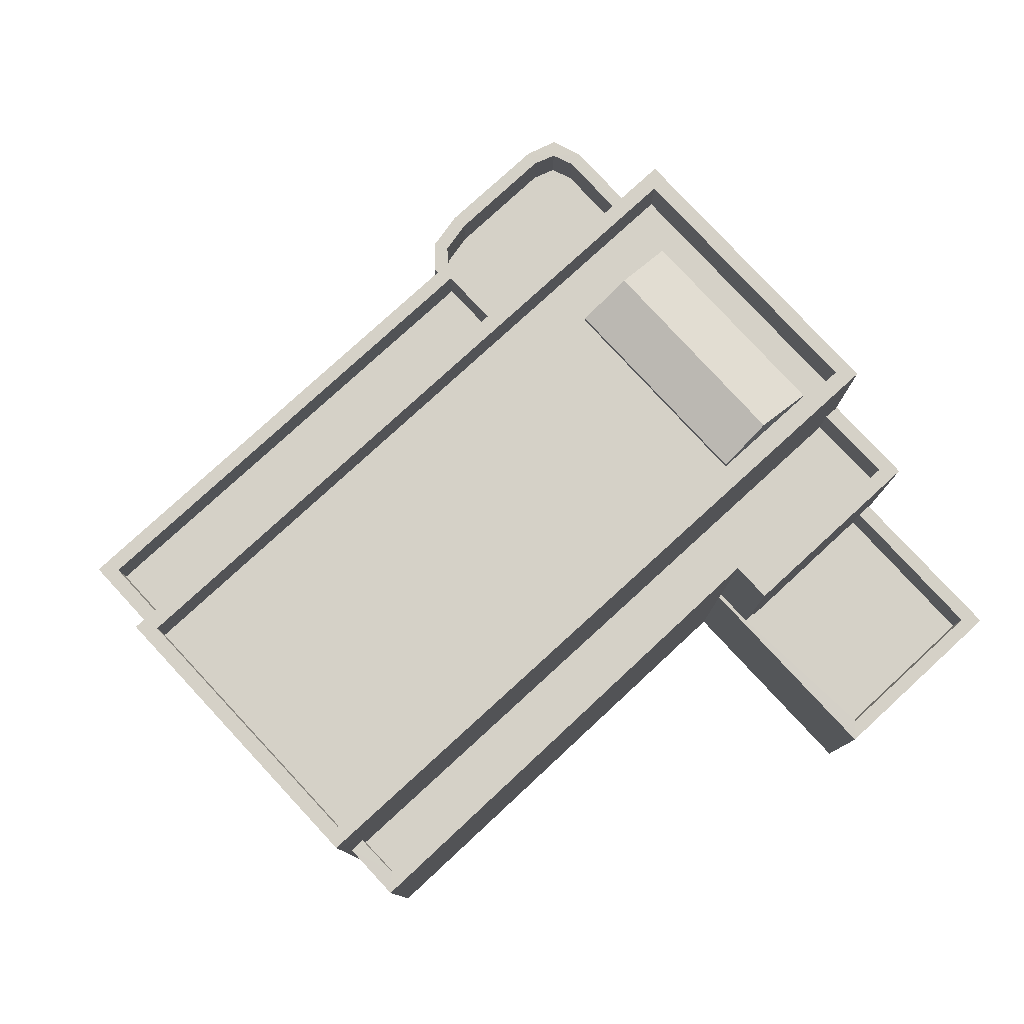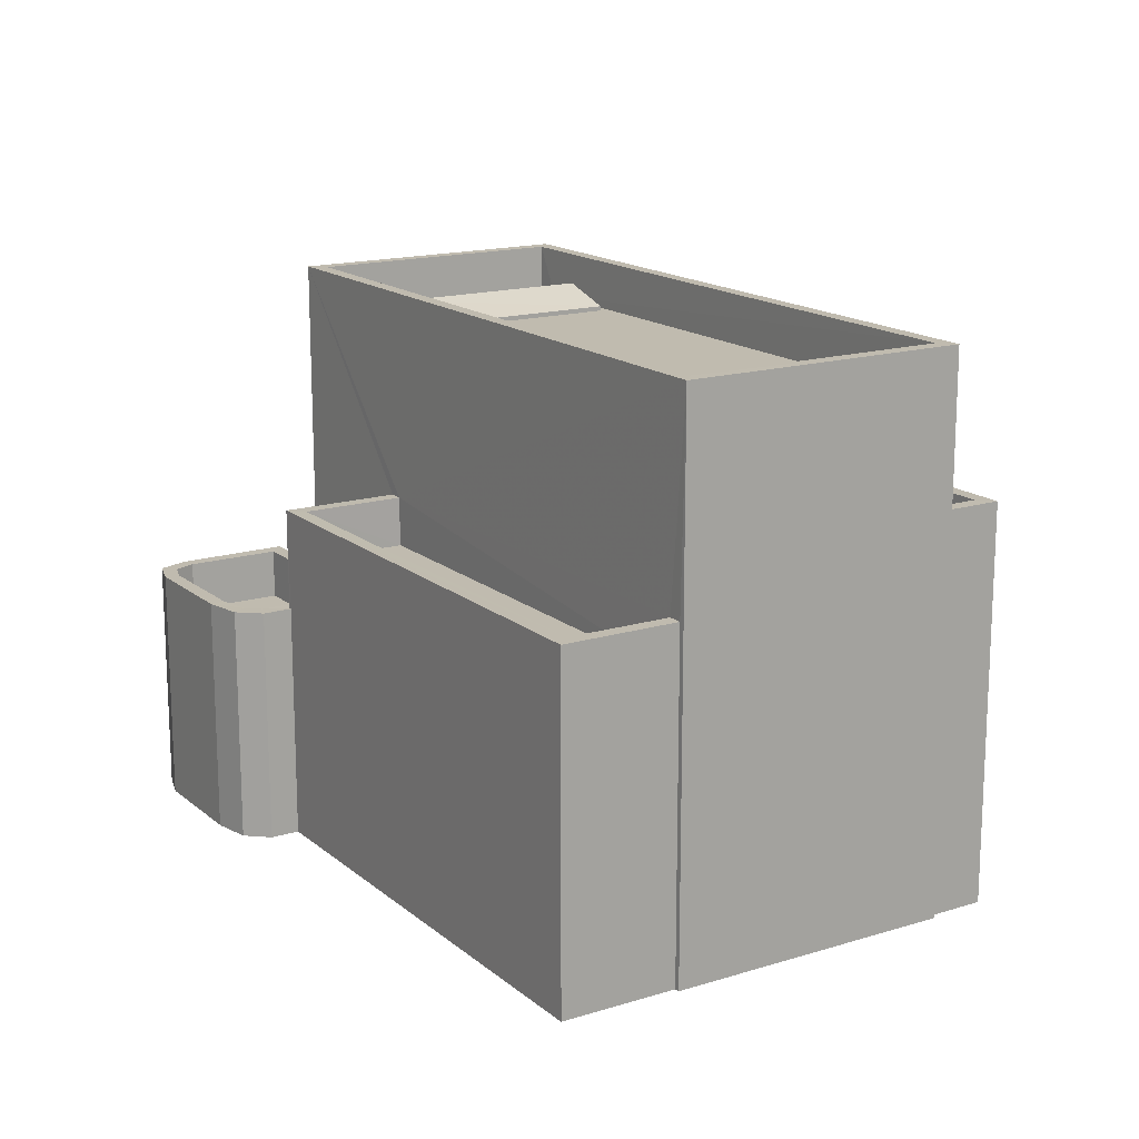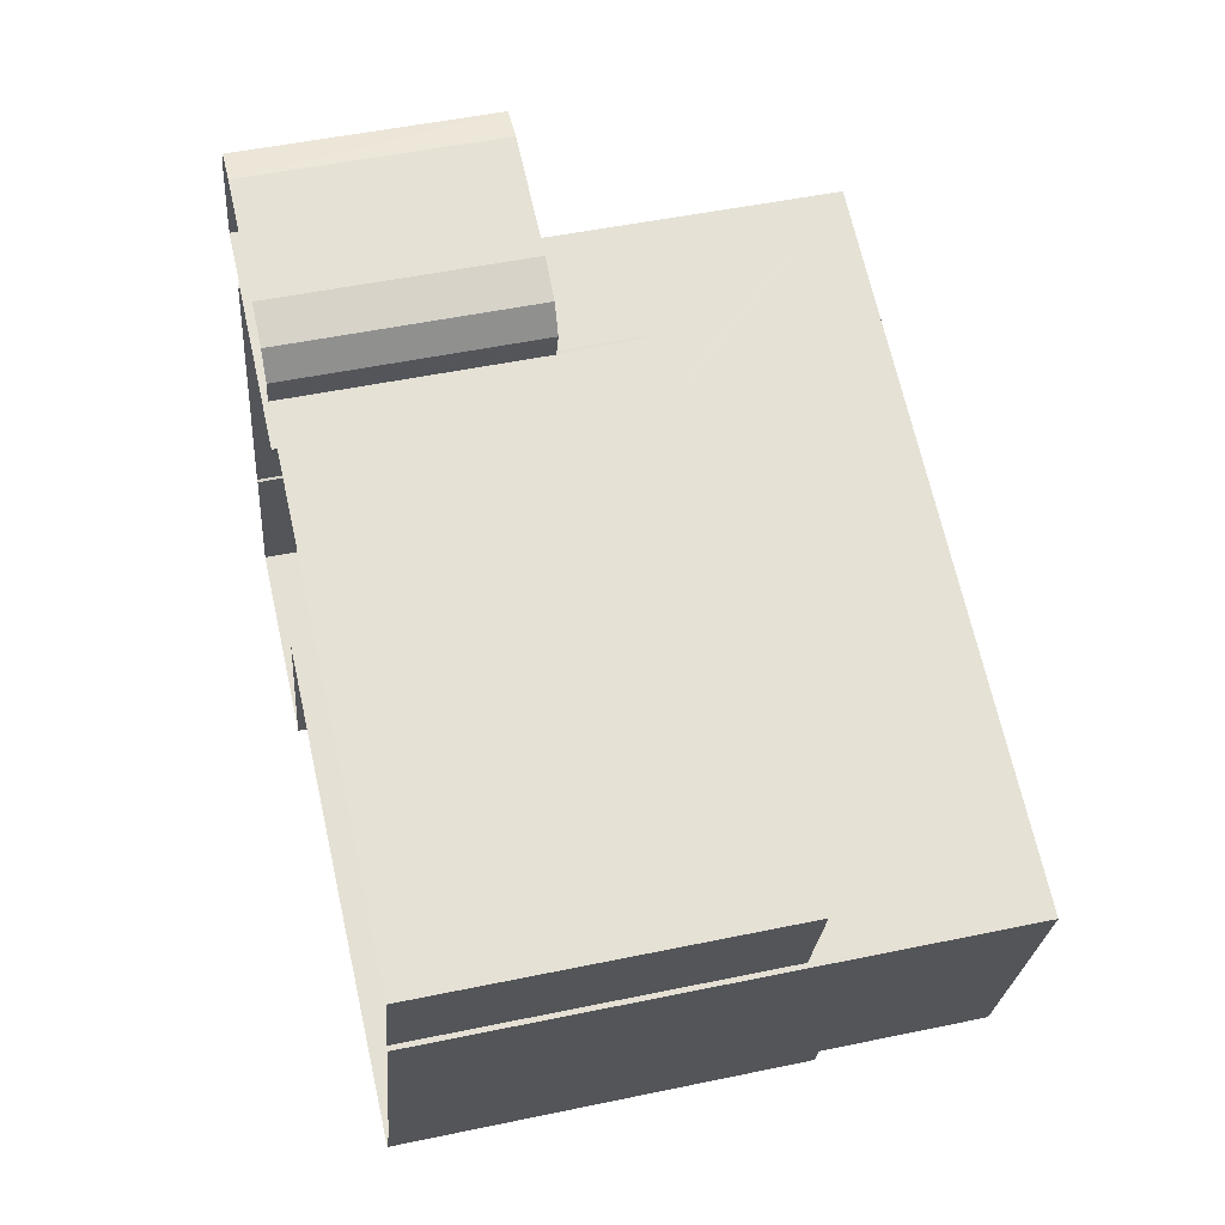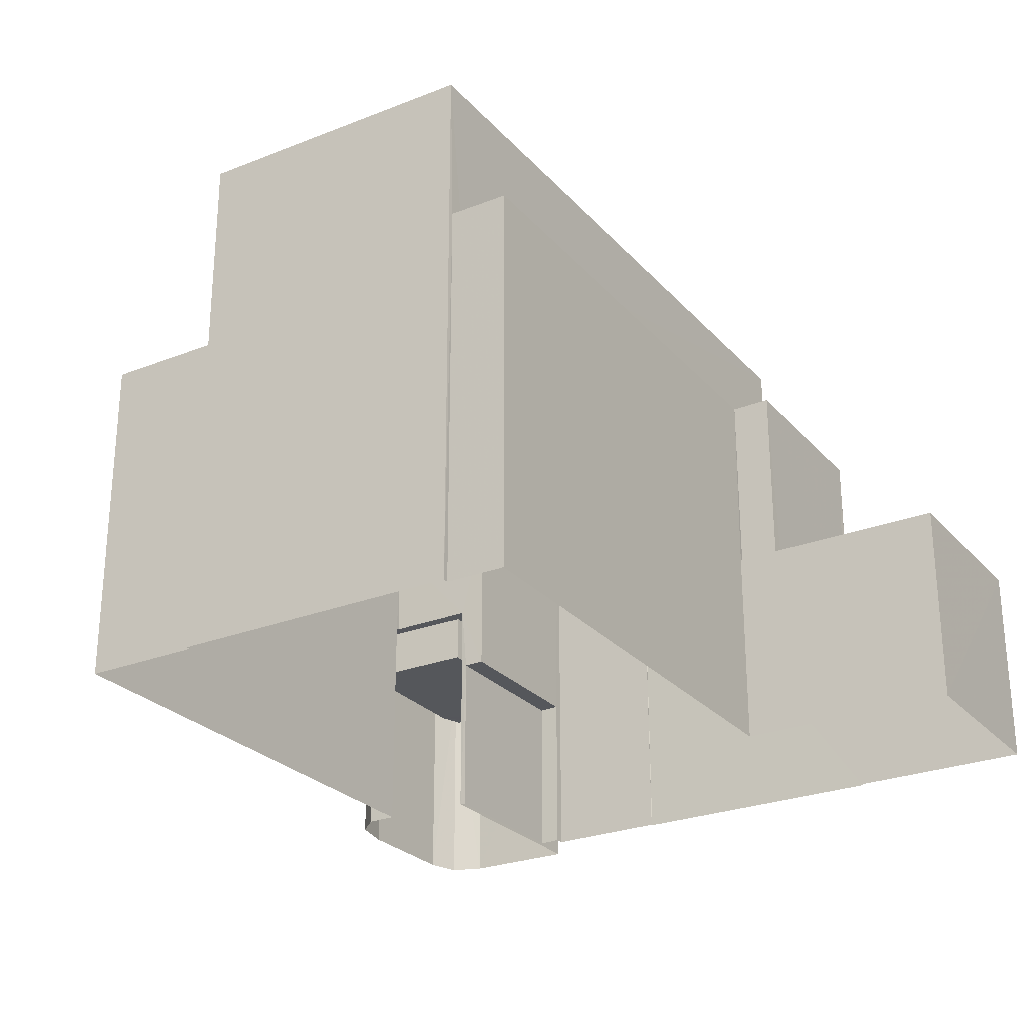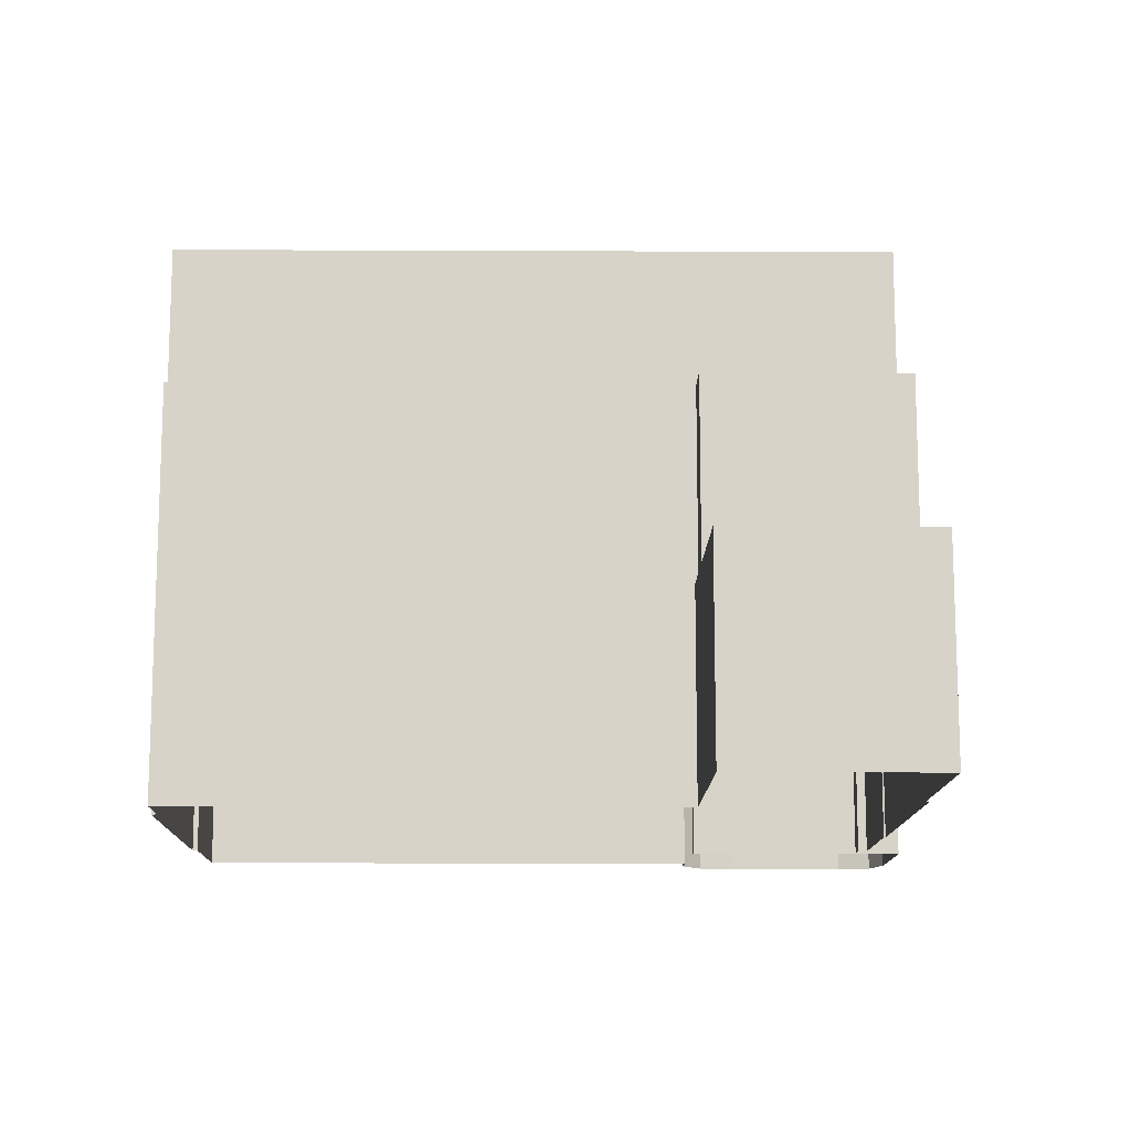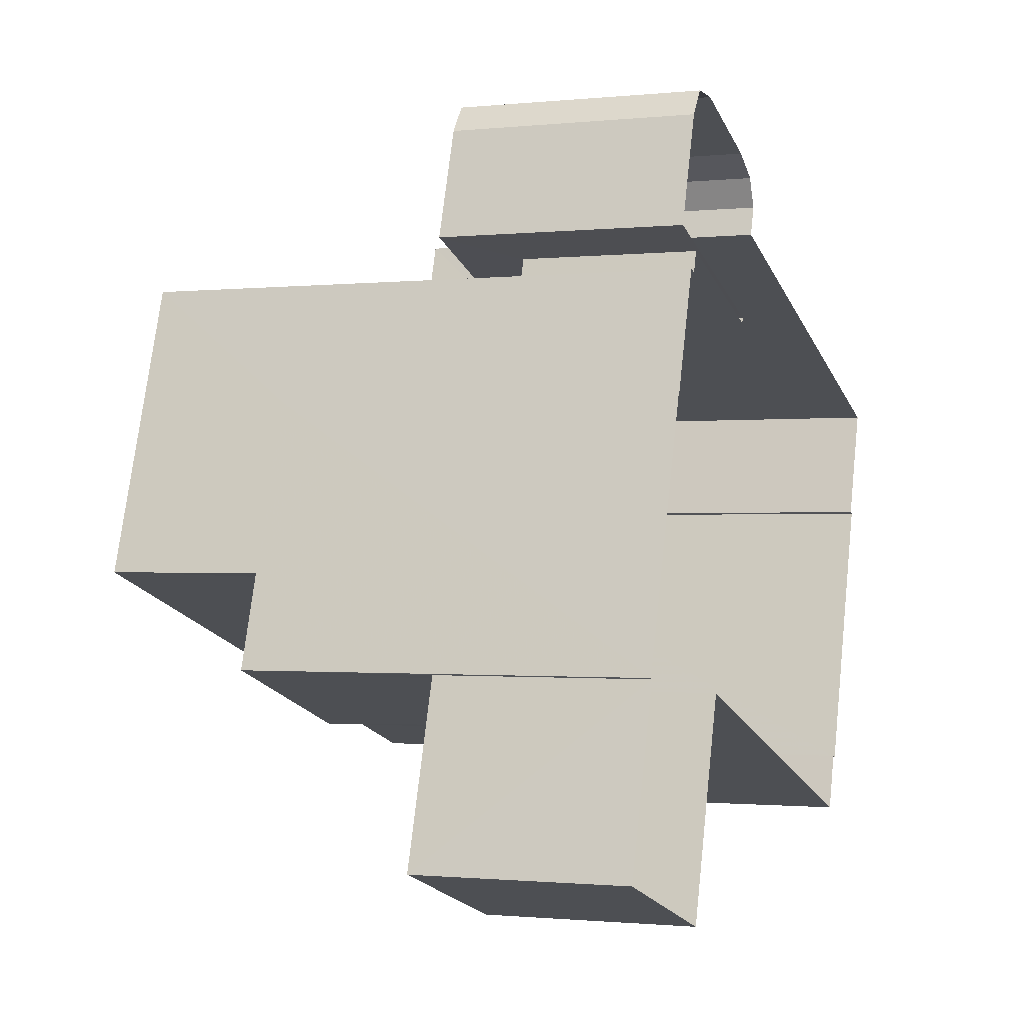
<metadata>
{"format":"obj","ext":"obj","renderer":"f3d","projection":"perspective","resolution":1024,"background":"white","views":[{"elev":79.4,"azim":-24.6,"up":"+Z"},{"elev":16.0,"azim":-104.2,"up":"+Z"},{"elev":48.6,"azim":-103.2,"up":"+Y"},{"elev":-26.6,"azim":-40.1,"up":"+Z"},{"elev":-13.0,"azim":17.3,"up":"+Z"},{"elev":-1.0,"azim":110.8,"up":"+Y"}]}
</metadata>
<code>
v -8.916e+04 -1.009e+05 1.458
v -8.916e+04 -1.009e+05 1.458
v -8.916e+04 -1.009e+05 1.458
v -8.916e+04 -1.009e+05 1.458
v -8.915e+04 -1.009e+05 1.46
v -8.915e+04 -1.009e+05 1.461
v -8.916e+04 -1.009e+05 1.462
v -8.916e+04 -1.009e+05 1.459
v -8.915e+04 -1.009e+05 1.46
v -8.916e+04 -1.009e+05 1.458
v -8.917e+04 -1.009e+05 1.462
v -8.916e+04 -1.009e+05 1.461
v -8.917e+04 -1.009e+05 1.462
v -8.917e+04 -1.009e+05 1.461
v -8.917e+04 -1.009e+05 1.462
v -8.917e+04 -1.009e+05 1.461
v -8.916e+04 -1.009e+05 1.459
v -8.916e+04 -1.009e+05 1.459
v -8.916e+04 -1.009e+05 1.459
v -8.916e+04 -1.009e+05 1.459
v -8.916e+04 -1.009e+05 1.458
v -8.916e+04 -1.009e+05 1.459
v -8.916e+04 -1.009e+05 1.459
v -8.916e+04 -1.009e+05 1.459
v -8.916e+04 -1.009e+05 1.459
v -8.917e+04 -1.009e+05 1.46
v -8.916e+04 -1.009e+05 8.42
v -8.916e+04 -1.009e+05 8.42
v -8.916e+04 -1.009e+05 8.42
v -8.916e+04 -1.009e+05 8.419
v -8.917e+04 -1.009e+05 8.421
v -8.917e+04 -1.009e+05 8.422
v -8.916e+04 -1.009e+05 6.258
v -8.916e+04 -1.009e+05 6.258
v -8.916e+04 -1.009e+05 6.258
v -8.916e+04 -1.009e+05 6.258
v -8.916e+04 -1.009e+05 6.258
v -8.916e+04 -1.009e+05 6.258
v -8.916e+04 -1.009e+05 6.258
v -8.916e+04 -1.009e+05 6.258
v -8.916e+04 -1.009e+05 6.258
v -8.916e+04 -1.009e+05 6.257
v -8.916e+04 -1.009e+05 6.257
v -8.916e+04 -1.009e+05 6.257
v -8.916e+04 -1.009e+05 6.258
v -8.916e+04 -1.009e+05 6.257
v -8.916e+04 -1.009e+05 8.289
v -8.916e+04 -1.009e+05 8.289
v -8.916e+04 -1.009e+05 8.288
v -8.916e+04 -1.009e+05 8.288
v -8.917e+04 -1.009e+05 8.29
v -8.917e+04 -1.009e+05 8.29
v -8.917e+04 -1.009e+05 8.29
v -8.917e+04 -1.009e+05 8.29
v -8.917e+04 -1.009e+05 12.49
v -8.917e+04 -1.009e+05 12.49
v -8.917e+04 -1.009e+05 12.49
v -8.916e+04 -1.009e+05 12.48
v -8.916e+04 -1.009e+05 12.48
v -8.916e+04 -1.009e+05 12.48
v -8.916e+04 -1.009e+05 12.48
v -8.917e+04 -1.009e+05 12.49
v -8.915e+04 -1.009e+05 5.601
v -8.915e+04 -1.009e+05 5.601
v -8.915e+04 -1.009e+05 5.6
v -8.916e+04 -1.009e+05 5.601
v -8.916e+04 -1.009e+05 5.6
v -8.916e+04 -1.009e+05 5.6
v -8.916e+04 -1.009e+05 5.6
v -8.916e+04 -1.009e+05 5.6
v -8.916e+04 -1.009e+05 5.601
v -8.916e+04 -1.009e+05 5.6
v -8.916e+04 -1.009e+05 5.258
v -8.916e+04 -1.009e+05 5.258
v -8.916e+04 -1.009e+05 5.258
v -8.916e+04 -1.009e+05 5.258
v -8.916e+04 -1.009e+05 5.257
v -8.916e+04 -1.009e+05 5.257
v -8.916e+04 -1.009e+05 5.258
v -8.916e+04 -1.009e+05 5.257
v -8.916e+04 -1.009e+05 11.93
v -8.916e+04 -1.009e+05 11.93
v -8.916e+04 -1.009e+05 11.58
v -8.916e+04 -1.009e+05 11.48
v -8.916e+04 -1.009e+05 11.48
v -8.916e+04 -1.009e+05 11.48
v -8.917e+04 -1.009e+05 11.49
v -8.916e+04 -1.009e+05 11.48
v -8.916e+04 -1.009e+05 11.48
v -8.916e+04 -1.009e+05 11.48
v -8.917e+04 -1.009e+05 11.49
v -8.916e+04 -1.009e+05 4.6
v -8.916e+04 -1.009e+05 4.601
v -8.915e+04 -1.009e+05 4.601
v -8.916e+04 -1.009e+05 4.6
v -8.916e+04 -1.009e+05 6.257
v -8.916e+04 -1.009e+05 6.258
v -8.916e+04 -1.009e+05 6.257
v -8.916e+04 -1.009e+05 6.257
v -8.916e+04 -1.009e+05 11.58
v -8.916e+04 -1.009e+05 11.58
v -8.917e+04 -1.009e+05 7.29
v -8.916e+04 -1.009e+05 7.288
v -8.917e+04 -1.009e+05 7.29
v -8.916e+04 -1.009e+05 7.289
v -8.916e+04 -1.009e+05 11.58
v -8.916e+04 -1.009e+05 4.873
v -8.916e+04 -1.009e+05 4.873
v -8.916e+04 -1.009e+05 4.873
v -8.916e+04 -1.009e+05 4.873
v -8.916e+04 -1.009e+05 11.48
v -8.916e+04 -1.009e+05 11.48
v -8.917e+04 -1.009e+05 9.422
v -8.917e+04 -1.009e+05 9.422
v -8.917e+04 -1.009e+05 9.421
v -8.917e+04 -1.009e+05 9.421
v -8.916e+04 -1.009e+05 9.419
v -8.916e+04 -1.009e+05 9.419
v -8.916e+04 -1.009e+05 9.419
v -8.916e+04 -1.009e+05 9.42
v -8.916e+04 -1.009e+05 9.42
v -8.916e+04 -1.009e+05 9.42
v -8.916e+04 -1.009e+05 9.42
v -8.915e+04 -1.009e+05 9.42
v -8.916e+04 -1.009e+05 9.42
v -8.916e+04 -1.009e+05 9.419
f 1 2 3
f 1 4 2
f 5 6 7
f 8 9 5
f 10 1 3
f 11 12 13
f 5 7 12
f 14 15 16
f 14 11 15
f 17 8 5
f 18 17 19
f 20 21 10
f 22 19 23
f 24 10 3
f 20 25 21
f 14 26 24
f 23 14 24
f 20 24 26
f 23 12 11
f 17 5 12
f 23 11 14
f 19 17 23
f 24 20 10
f 17 12 23
f 27 28 29
f 28 30 29
f 29 31 32
f 29 30 31
f 33 34 35
f 36 34 37
f 33 38 39
f 40 38 41
f 42 43 44
f 44 40 41
f 36 37 45
f 43 46 44
f 39 38 40
f 46 40 44
f 37 33 39
f 37 34 33
f 47 48 49
f 48 50 49
f 51 52 53
f 53 52 54
f 52 50 54
f 49 50 52
f 55 56 57
f 58 59 60
f 61 58 60
f 56 59 58
f 57 56 62
f 62 56 58
f 57 60 55
f 57 61 60
f 63 64 65
f 64 63 66
f 67 66 68
f 63 65 69
f 67 68 70
f 68 71 72
f 63 71 66
f 66 71 68
f 73 74 75
f 76 74 73
f 75 77 78
f 79 76 73
f 77 80 78
f 73 75 78
f 81 82 83
f 84 85 86
f 84 86 87
f 88 89 90
f 87 90 91
f 90 89 91
f 86 90 87
f 92 93 94
f 92 95 93
f 42 96 43
f 45 97 98
f 45 98 36
f 99 96 98
f 97 99 98
f 43 96 99
f 81 83 100
f 101 81 100
f 82 81 101
f 102 103 104
f 102 105 103
f 83 82 106
f 107 108 109
f 110 107 109
f 111 88 112
f 84 112 85
f 111 89 88
f 112 88 85
f 113 114 115
f 115 114 116
f 117 118 119
f 120 121 122
f 113 121 114
f 123 122 124
f 117 119 124
f 114 121 125
f 119 126 123
f 125 121 120
f 123 120 122
f 119 123 124
f 2 41 3
f 2 44 41
f 125 29 32
f 114 125 32
f 90 83 106
f 90 86 83
f 42 2 4
f 42 44 2
f 37 76 79
f 45 37 79
f 34 21 25
f 34 36 21
f 40 75 74
f 39 40 74
f 86 100 83
f 86 85 100
f 99 73 78
f 99 97 73
f 48 38 50
f 50 38 33
f 48 107 38
f 38 110 24
f 24 110 23
f 107 110 38
f 5 64 6
f 5 65 64
f 67 7 66
f 67 12 7
f 42 4 1
f 96 42 1
f 120 27 29
f 125 120 29
f 45 79 73
f 97 45 73
f 46 80 77
f 46 43 80
f 20 34 25
f 20 35 34
f 82 101 106
f 50 35 54
f 54 35 26
f 50 33 35
f 26 35 20
f 64 7 6
f 64 66 7
f 61 111 112
f 58 61 112
f 19 22 109
f 108 19 109
f 70 122 121
f 70 68 122
f 30 28 123
f 126 30 123
f 75 46 77
f 75 40 46
f 31 30 126
f 15 11 115
f 15 115 56
f 126 119 59
f 31 126 116
f 115 116 56
f 56 116 59
f 116 126 59
f 116 114 32
f 31 116 32
f 98 10 21
f 36 98 21
f 59 118 60
f 60 118 18
f 59 119 118
f 18 118 17
f 98 1 10
f 98 96 1
f 37 39 74
f 76 37 74
f 51 104 52
f 51 102 104
f 111 61 89
f 89 57 91
f 89 61 57
f 110 109 22
f 23 110 22
f 72 71 93
f 95 72 93
f 15 56 55
f 16 15 55
f 105 49 103
f 105 47 49
f 14 16 53
f 16 55 53
f 19 108 18
f 47 55 60
f 108 107 48
f 18 108 60
f 105 102 47
f 53 55 51
f 102 51 47
f 48 47 60
f 51 55 47
f 108 48 60
f 72 95 69
f 72 122 68
f 122 69 124
f 95 92 69
f 9 65 5
f 124 65 9
f 69 65 124
f 122 72 69
f 90 106 101
f 88 90 101
f 41 24 3
f 41 38 24
f 57 87 91
f 57 62 87
f 9 8 117
f 124 9 117
f 49 104 103
f 49 52 104
f 92 94 63
f 69 92 63
f 123 28 27
f 120 123 27
f 99 78 80
f 43 99 80
f 71 94 93
f 71 63 94
f 17 117 8
f 17 118 117
f 115 13 113
f 115 11 13
f 70 121 67
f 12 67 13
f 13 67 113
f 67 121 113
f 14 54 26
f 14 53 54
f 85 101 100
f 85 88 101
f 112 84 58
f 84 87 62
f 84 62 58

</code>
